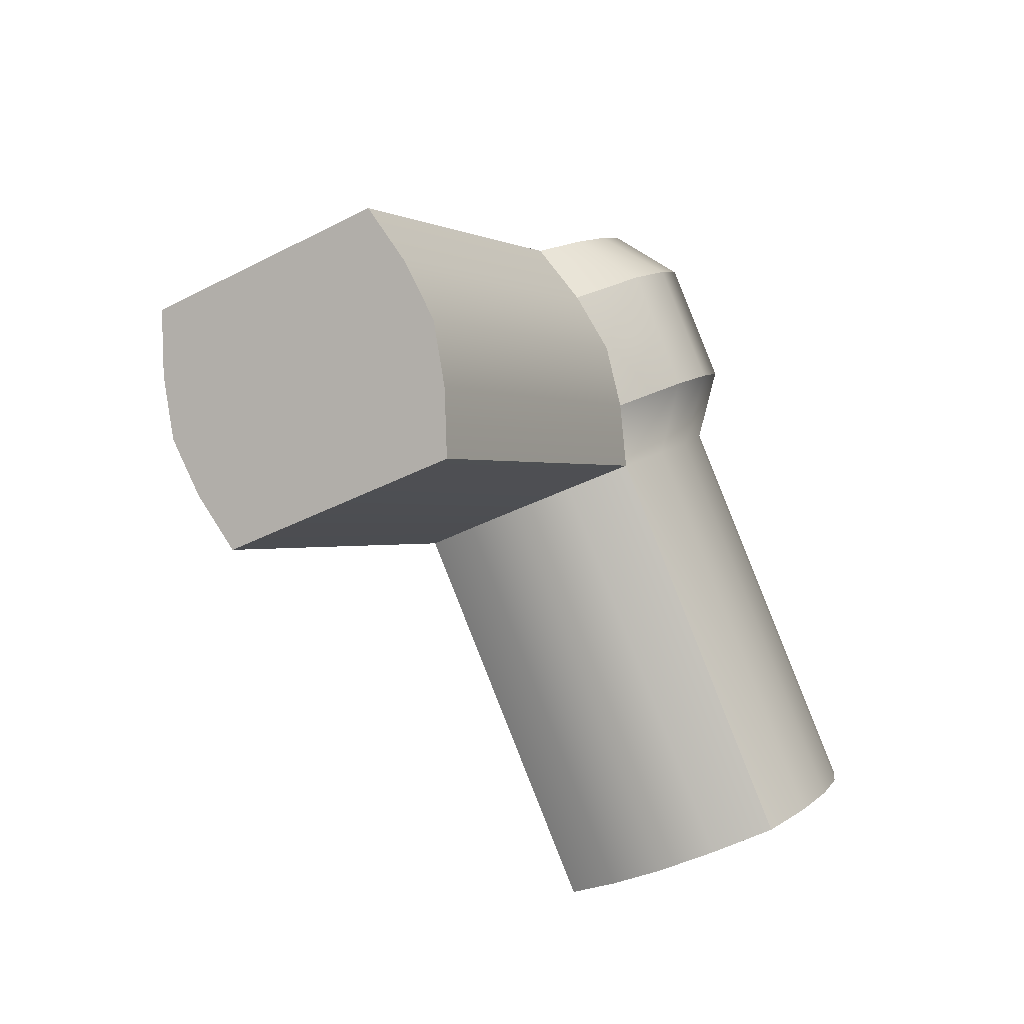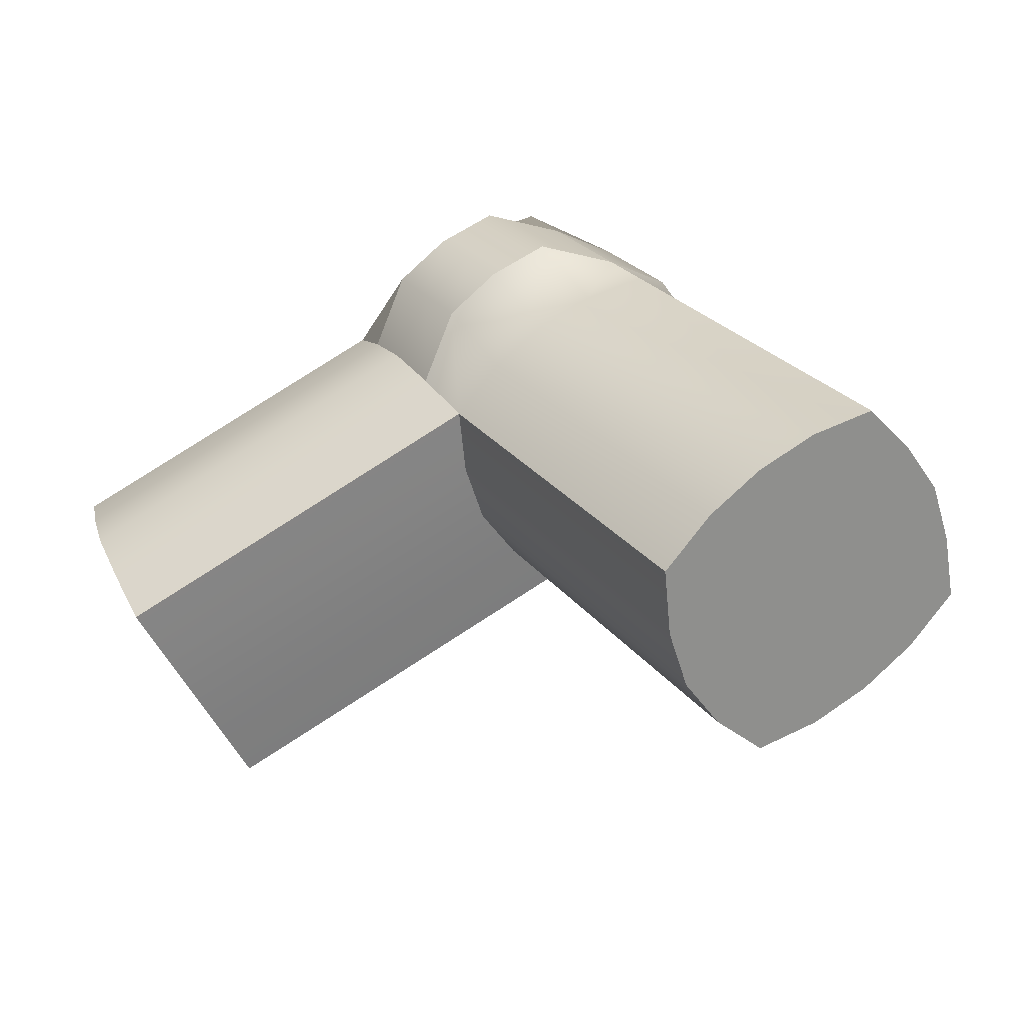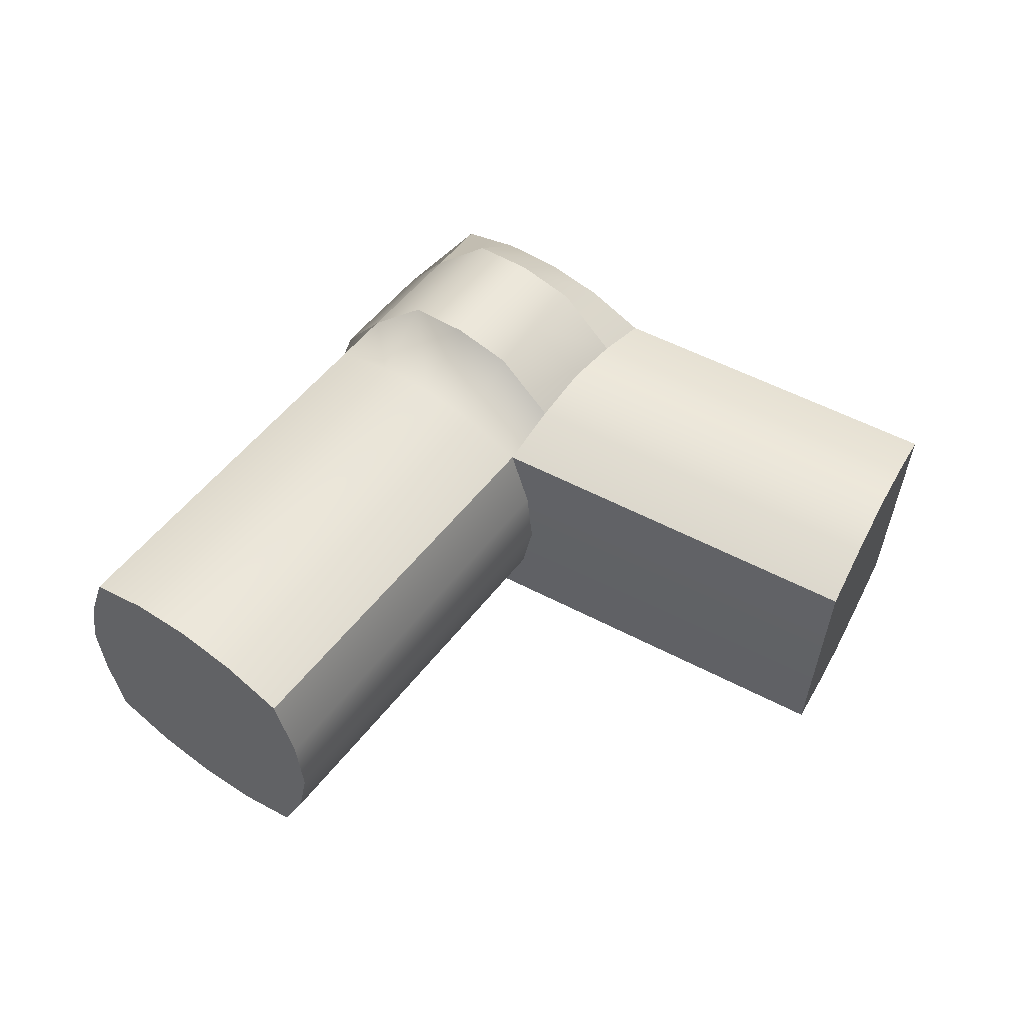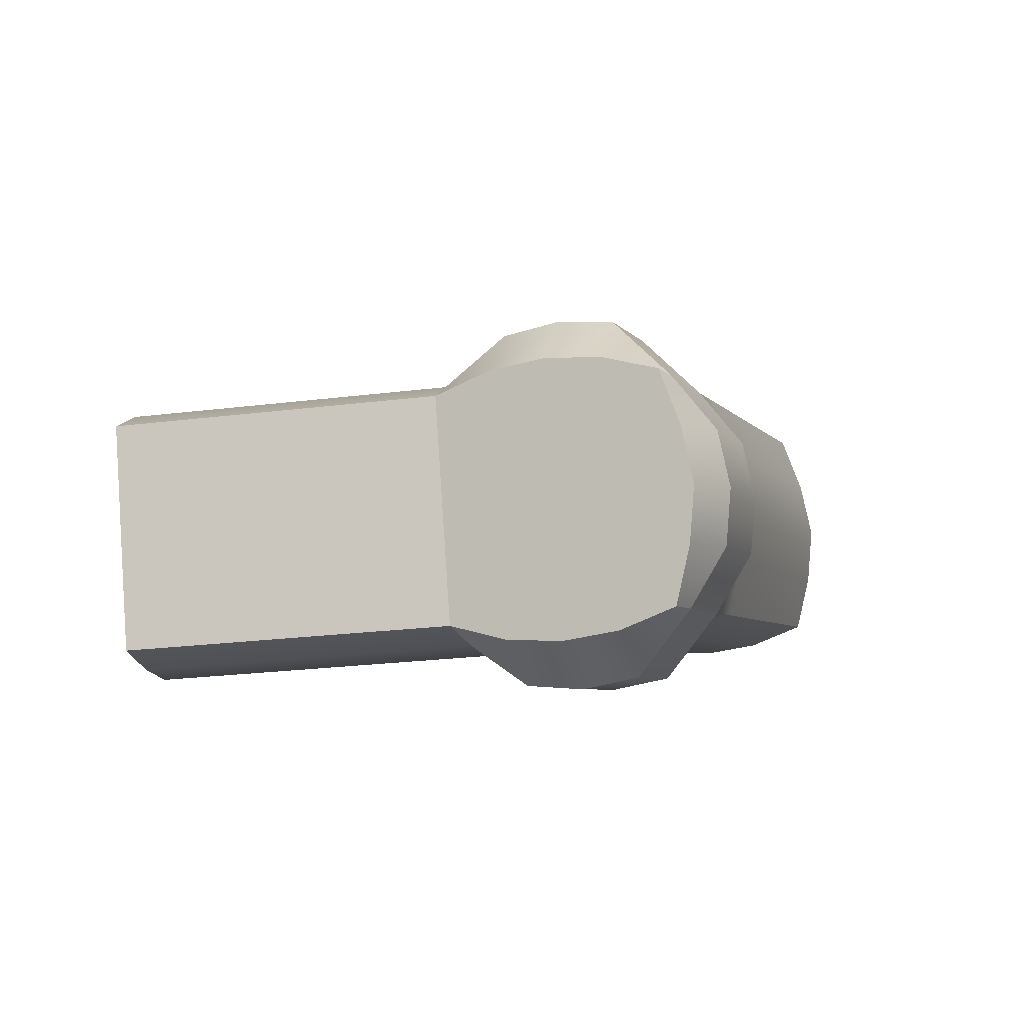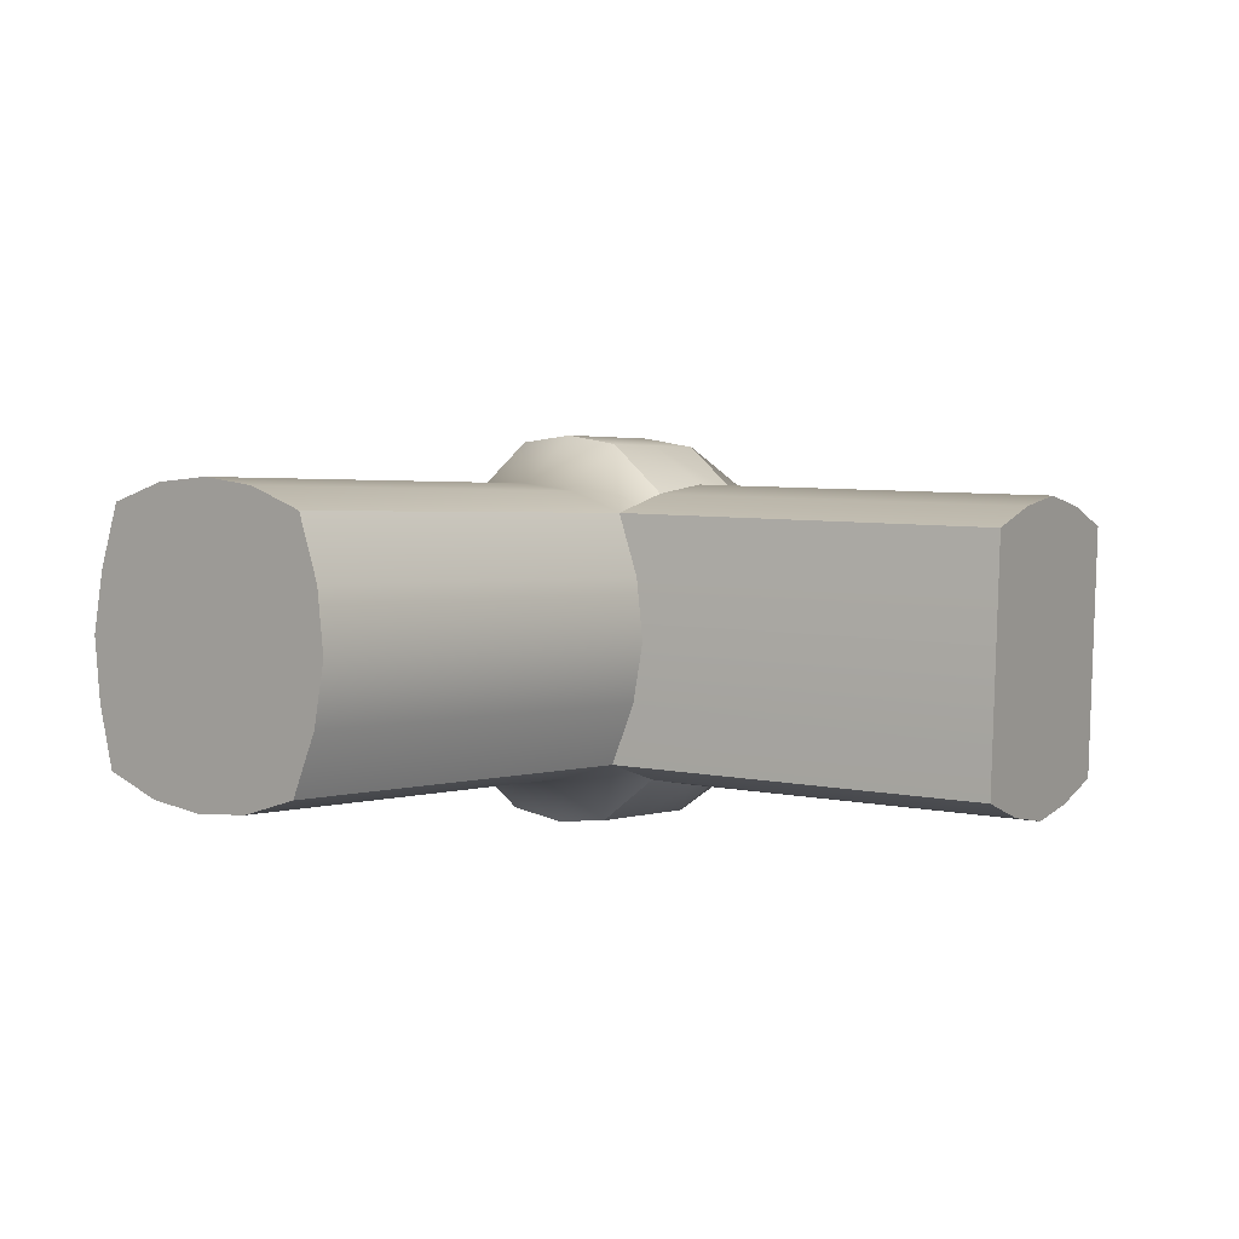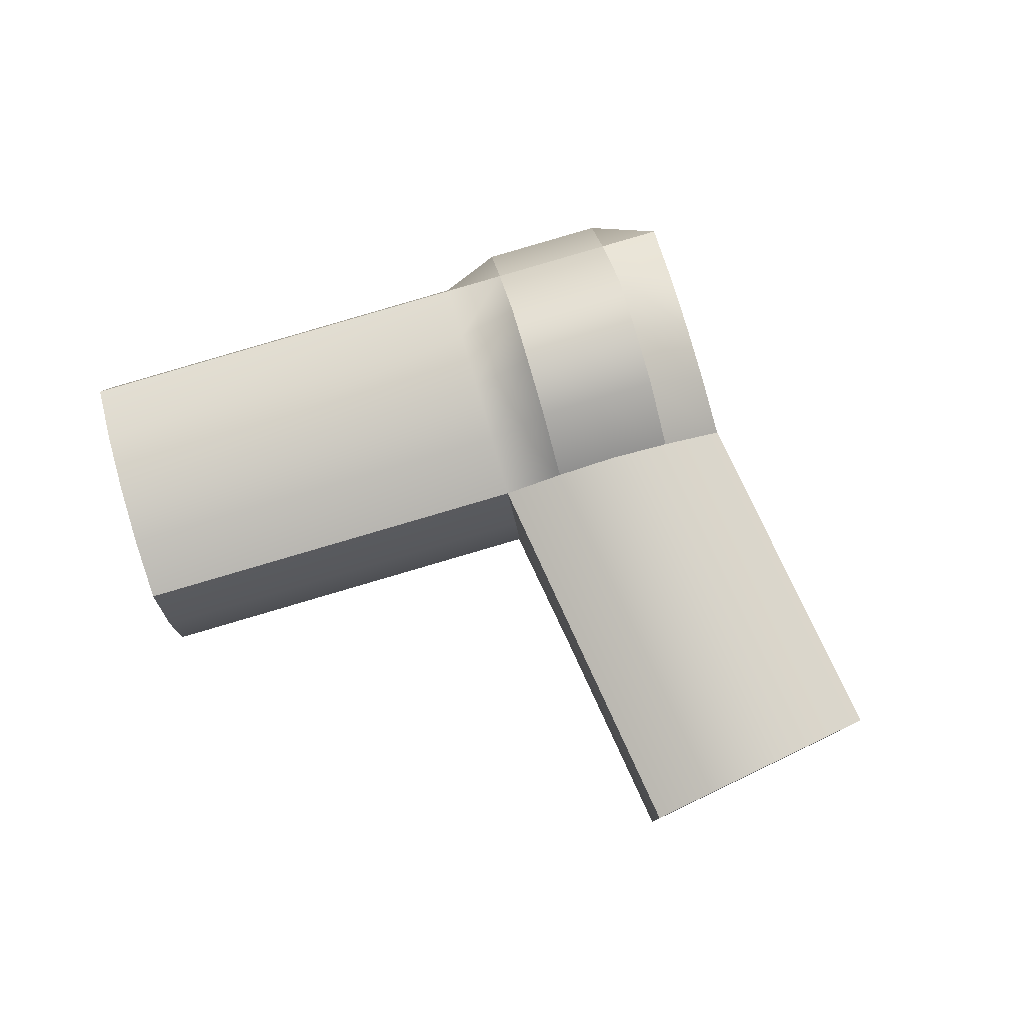
<metadata>
{"format":"obj","ext":"obj","renderer":"f3d","projection":"perspective","resolution":1024,"background":"white","views":[{"elev":-27.8,"azim":-55.1,"up":"+Z"},{"elev":-44.4,"azim":26.8,"up":"+Z"},{"elev":48.4,"azim":-177.1,"up":"+Y"},{"elev":-1.3,"azim":-15.1,"up":"+Y"},{"elev":-2.7,"azim":-173.1,"up":"+Y"},{"elev":74.3,"azim":-139.6,"up":"+Y"}]}
</metadata>
<code>
g default
v -0.1752 0.3223 0.02177
v -0.1652 0.07818 0.04721
v 0.02891 0.3447 0.1566
v 0.03894 0.1006 0.182
v 0.1652 0.3291 -0.04721
v 0.1752 0.08499 -0.02177
v -0.03894 0.3067 -0.182
v -0.02891 0.06255 -0.1566
v 0.3951 0.3027 -0.3911
v 0.4052 0.0586 -0.3656
v 0.2011 0.03616 -0.5004
v 0.191 0.2803 -0.5258
v -0.3986 0.2745 -0.3486
v -0.3886 0.0304 -0.3231
v -0.4895 0.04951 -0.09996
v -0.4995 0.2936 -0.1254
v -0.0742 0.359 0.08651
v -0.06207 0.06395 0.1173
v 0.0742 0.04831 -0.08651
v 0.3042 0.02193 -0.4304
v 0.292 0.3169 -0.4611
v 0.06207 0.3433 -0.1173
v 0.1134 0.3429 -0.08293
v 0.3433 0.3166 -0.4268
v 0.3549 0.03354 -0.3973
v 0.125 0.05992 -0.05344
v -0.01129 0.07556 0.1503
v -0.02293 0.3586 0.1208
v -0.125 0.3474 0.05344
v -0.1134 0.06434 0.08293
v 0.02293 0.0487 -0.1208
v 0.2529 0.02232 -0.4647
v 0.2412 0.3053 -0.4942
v 0.01129 0.3317 -0.1503
v 0.09704 0.3369 0.05467
v 0.1071 0.0928 0.08012
v 0.0588 0.02037 0.05338
v 0.008094 0.006754 0.02052
v -0.04327 0.00915 -0.01401
v -0.09585 0.04137 -0.05165
v -0.4379 0.01096 -0.2085
v -0.4503 0.3131 -0.24
v -0.1083 0.3435 -0.08314
v -0.0588 0.3869 -0.05338
v -0.008094 0.4005 -0.02052
v 0.04327 0.3981 0.01401
v -0.0738 0.3298 -0.1331
v -0.4247 0.2985 -0.2948
v -0.413 0.01596 -0.2653
v -0.06218 0.04723 -0.1036
v -0.009197 0.005241 -0.06495
v 0.04216 0.002845 -0.03042
v 0.09286 0.01646 0.002442
v 0.1411 0.0889 0.02917
v 0.1311 0.333 0.003732
v 0.07734 0.3942 -0.03693
v 0.02598 0.3966 -0.07146
v -0.02473 0.383 -0.1043
v 0.06297 0.3408 0.1056
v 0.07301 0.09671 0.1311
v 0.02473 0.02428 0.1043
v -0.02598 0.01066 0.07146
v -0.07734 0.01306 0.03693
v -0.1303 0.05505 -0.001728
v -0.4635 0.02551 -0.1537
v -0.4751 0.3081 -0.1832
v -0.1419 0.3376 -0.03118
v -0.09286 0.3908 -0.002442
v -0.04216 0.4044 0.03042
v 0.009197 0.402 0.06495
v -0.1702 0.2002 0.03449
v -0.4945 0.1716 -0.1127
v -0.4693 0.1668 -0.1685
v -0.4441 0.162 -0.2243
v -0.4188 0.1572 -0.28
v -0.3936 0.1525 -0.3358
v -0.06217 0.1815 -0.1879
v 0.1678 0.1551 -0.5318
v 0.2471 0.1638 -0.4794
v 0.2981 0.1694 -0.4457
v 0.3491 0.175 -0.412
v 0.4236 0.1832 -0.3629
v 0.1936 0.2096 -0.01902
v 0.1797 0.2157 0.04523
v 0.1456 0.2197 0.09617
v 0.1116 0.2236 0.1471
v 0.05735 0.2253 0.1847
v -0.01711 0.2171 0.1356
v -0.06814 0.2115 0.1019
v -0.1192 0.2058 0.06819
v 0.3011 0.09568 -0.438
v 0.25 0.09307 -0.472
v 0.1783 0.09497 -0.5201
v -0.05164 0.1213 -0.1763
v -0.3911 0.09143 -0.3295
v -0.4159 0.08659 -0.2727
v -0.441 0.08649 -0.2164
v -0.4664 0.09615 -0.1611
v -0.492 0.1105 -0.1063
v -0.1677 0.1392 0.04085
v -0.1163 0.1351 0.07556
v -0.06511 0.1377 0.1096
v -0.0142 0.1463 0.143
v 0.05211 0.1634 0.186
v 0.1063 0.1617 0.1484
v 0.1404 0.1578 0.09741
v 0.1745 0.1539 0.04647
v 0.1884 0.1477 -0.01778
v 0.4183 0.1214 -0.3616
v 0.352 0.1043 -0.4047
v -0.1727 0.2613 0.02813
v -0.497 0.2326 -0.119
v -0.4722 0.2374 -0.1758
v -0.4472 0.2375 -0.2321
v -0.4218 0.2279 -0.2874
v -0.3961 0.2135 -0.3422
v -0.05666 0.2434 -0.189
v 0.1733 0.217 -0.5328
v 0.2442 0.2346 -0.4868
v 0.2951 0.2432 -0.4534
v 0.3462 0.2458 -0.4194
v 0.4133 0.2434 -0.3743
v 0.1834 0.2698 -0.0305
v 0.1694 0.2759 0.03375
v 0.1354 0.2798 0.08469
v 0.1013 0.2837 0.1356
v 0.04709 0.2854 0.1733
v -0.02002 0.2878 0.1282
v -0.07117 0.2852 0.0942
v -0.1221 0.2766 0.06081
g pCube15
f 88 89 102 103
f 84 85 106 107
f 80 81 110 91
f 74 75 96 97
f 37 38 52 53
f 56 57 45 46
f 82 83 108 109
f 25 26 19 20
f 93 94 77 78
f 21 22 23 24
f 76 77 94 95
f 49 50 40 41
f 99 100 71 72
f 42 43 47 48
f 89 90 101 102
f 38 39 51 52
f 20 19 31 32
f 79 80 91 92
f 33 34 22 21
f 57 58 44 45
f 24 23 5 9
f 81 82 109 110
f 6 26 25 10
f 36 37 53 54
f 87 88 103 104
f 55 56 46 35
f 90 71 100 101
f 39 40 50 51
f 32 31 8 11
f 78 79 92 93
f 7 34 33 12
f 58 47 43 44
f 85 86 105 106
f 60 61 37 36
f 61 62 38 37
f 62 63 39 38
f 63 64 40 39
f 41 40 64 65
f 73 74 97 98
f 66 67 43 42
f 44 43 67 68
f 45 44 68 69
f 46 45 69 70
f 35 46 70 59
f 48 47 7 13
f 75 76 95 96
f 8 50 49 14
f 51 50 8 31
f 52 51 31 19
f 53 52 19 26
f 54 53 26 6
f 83 84 107 108
f 23 56 55 5
f 22 57 56 23
f 34 58 57 22
f 7 47 58 34
f 86 87 104 105
f 27 61 60 4
f 18 62 61 27
f 30 63 62 18
f 2 64 63 30
f 65 64 2 15
f 72 73 98 99
f 1 67 66 16
f 68 67 1 29
f 69 68 29 17
f 70 69 17 28
f 59 70 28 3
f 72 71 111 112
f 112 113 73 72
f 113 114 74 73
f 114 115 75 74
f 115 116 76 75
f 116 117 77 76
f 78 77 117 118
f 118 119 79 78
f 119 120 80 79
f 120 121 81 80
f 121 122 82 81
f 122 123 83 82
f 123 124 84 83
f 124 125 85 84
f 125 126 86 85
f 126 127 87 86
f 127 128 88 87
f 128 129 89 88
f 129 130 90 89
f 130 111 71 90
f 92 91 20 32
f 93 92 32 11
f 8 94 93 11
f 95 94 8 14
f 96 95 14 49
f 97 96 49 41
f 98 97 41 65
f 99 98 65 15
f 2 100 99 15
f 101 100 2 30
f 102 101 30 18
f 103 102 18 27
f 104 103 27 4
f 105 104 4 60
f 106 105 60 36
f 107 106 36 54
f 108 107 54 6
f 109 108 6 10
f 110 109 10 25
f 91 110 25 20
f 112 111 1 16
f 66 113 112 16
f 42 114 113 66
f 48 115 114 42
f 13 116 115 48
f 7 117 116 13
f 118 117 7 12
f 33 119 118 12
f 21 120 119 33
f 24 121 120 21
f 9 122 121 24
f 5 123 122 9
f 55 124 123 5
f 35 125 124 55
f 59 126 125 35
f 3 127 126 59
f 28 128 127 3
f 17 129 128 28
f 29 130 129 17
f 1 111 130 29

</code>
